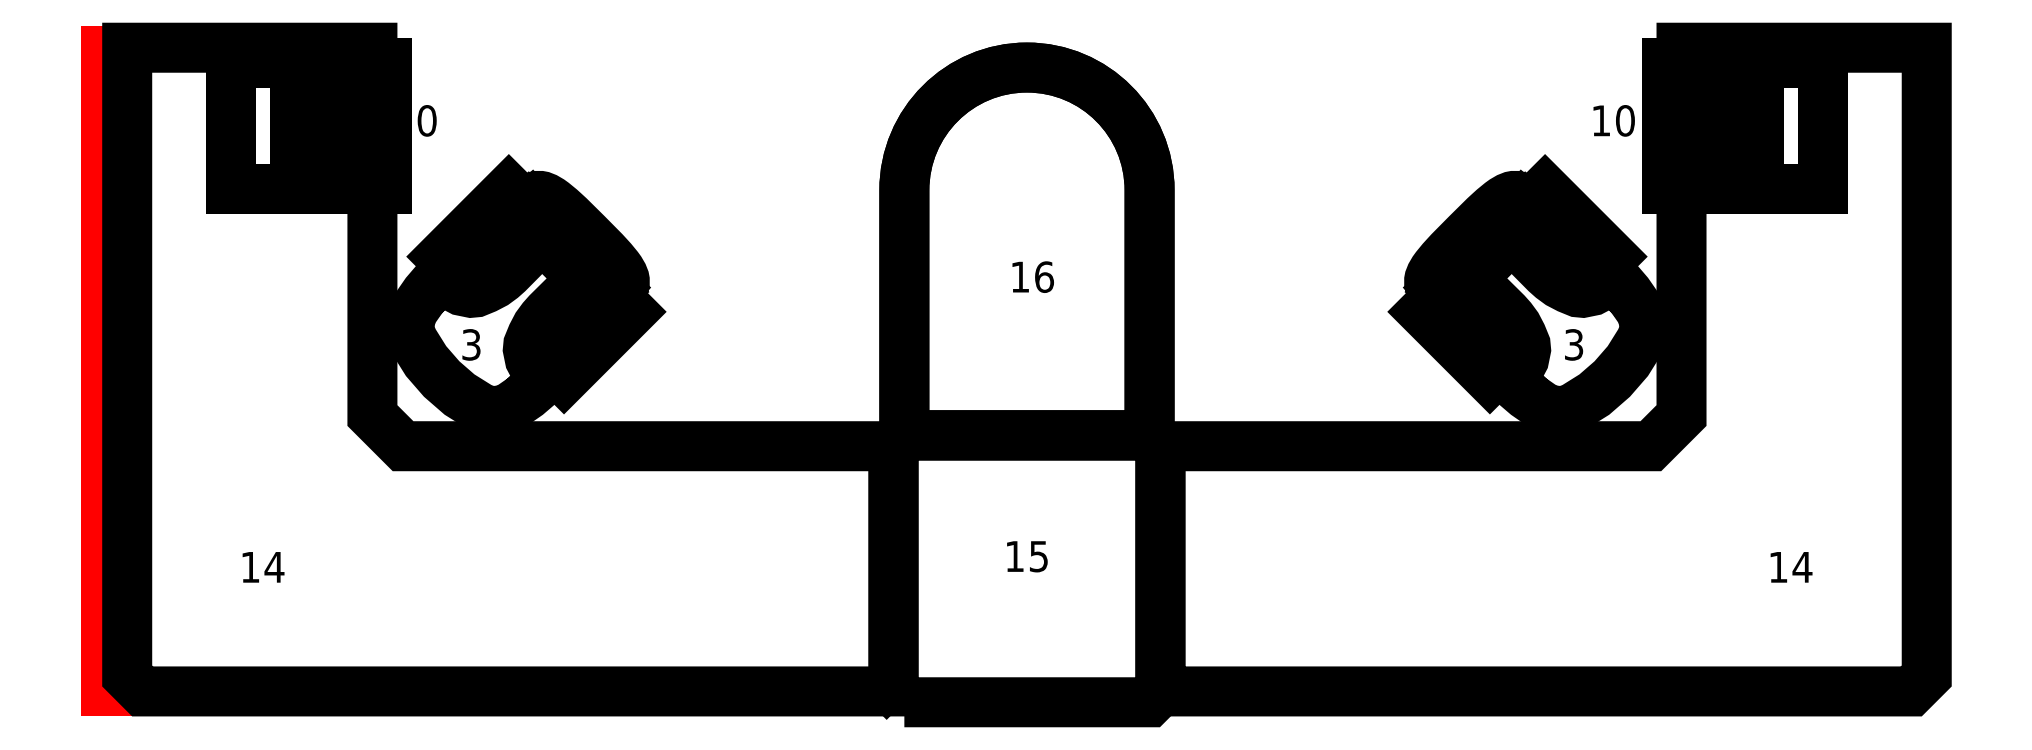
<metadata>
{"format":"dxf","ext":"dxf","renderer":"ezdxf+matplotlib","layout":"modelspace","background":"white","min_lineweight":24,"dpi":150}
</metadata>
<code>
0
SECTION
2
ENTITIES
0
INSERT
8
0
2
037010
10
1175
20
-7.301
30
0
50
270
0
INSERT
8
0
2
037010
10
1175
20
-6.601
30
0
50
270
0
INSERT
8
0
2
037010
10
1175
20
-8.001
30
0
50
270
0
LINE
8
0
10
1176
20
-7.063
30
0
11
1176
21
-6.653
31
0
0
LINE
8
0
10
1176
20
-7.063
30
0
11
1176
21
-6.653
31
0
0
LINE
8
0
10
1176
20
-7.063
30
0
11
1176
21
-6.653
31
0
0
LINE
8
0
10
1176
20
-7.063
30
0
11
1176
21
-7.063
31
0
0
LINE
8
0
10
1176
20
-7.063
30
0
11
1176
21
-6.653
31
0
0
LINE
8
0
10
1176
20
-6.653
30
0
11
1176
21
-6.653
31
0
0
LINE
8
0
10
1176
20
-6.653
30
0
11
1176
21
-7.063
31
0
0
LINE
8
0
10
1176
20
-7.063
30
0
11
1176
21
-7.063
31
0
0
LINE
8
0
10
1176
20
-6.653
30
0
11
1176
21
-6.653
31
0
0
POLYLINE
8
0
66
     1
10
0
20
0
30
0
70
     1
0
VERTEX
8
0
10
1179
20
-7.866
30
0
0
VERTEX
8
0
10
1179
20
-7.066
30
0
42
1
0
VERTEX
8
0
10
1178
20
-7.066
30
0
0
VERTEX
8
0
10
1178
20
-7.866
30
0
0
SEQEND
8
0
0
POLYLINE
8
0
66
     1
10
0
20
0
30
0
70
     1
0
VERTEX
8
0
10
1179
20
-7.866
30
0
0
VERTEX
8
0
10
1179
20
-7.066
30
0
42
1
0
VERTEX
8
0
10
1178
20
-7.066
30
0
0
VERTEX
8
0
10
1178
20
-7.866
30
0
0
SEQEND
8
0
0
POLYLINE
8
0
66
     1
10
0
20
0
30
0
70
     1
0
VERTEX
8
0
10
1178
20
-8.737
30
0
0
VERTEX
8
0
10
1179
20
-8.737
30
0
0
VERTEX
8
0
10
1179
20
-8.701
30
0
0
VERTEX
8
0
10
1179
20
-7.901
30
0
0
VERTEX
8
0
10
1179
20
-7.866
30
0
0
VERTEX
8
0
10
1178
20
-7.866
30
0
0
VERTEX
8
0
10
1178
20
-7.901
30
0
0
VERTEX
8
0
10
1178
20
-8.701
30
0
0
SEQEND
8
0
0
POLYLINE
8
0
66
     1
10
0
20
0
30
0
0
VERTEX
8
0
10
1177
20
-7.221
30
0
0
VERTEX
8
0
10
1177
20
-7.262
30
0
0
VERTEX
8
0
10
1177
20
-7.282
30
0
0
VERTEX
8
0
10
1176
20
-7.337
30
0
0
VERTEX
8
0
10
1176
20
-7.354
30
0
0
VERTEX
8
0
10
1176
20
-7.371
30
0
0
VERTEX
8
0
10
1176
20
-7.387
30
0
0
VERTEX
8
0
10
1176
20
-7.399
30
0
0
VERTEX
8
0
10
1176
20
-7.401
30
0
0
VERTEX
8
0
10
1176
20
-7.394
30
0
0
VERTEX
8
0
10
1176
20
-7.387
30
0
0
VERTEX
8
0
10
1176
20
-7.35
30
0
0
SEQEND
8
0
0
POLYLINE
8
0
66
     1
10
0
20
0
30
0
0
VERTEX
8
0
10
1177
20
-7.37
30
0
0
VERTEX
8
0
10
1177
20
-7.396
30
0
0
VERTEX
8
0
10
1177
20
-7.412
30
0
0
VERTEX
8
0
10
1177
20
-7.466
30
0
0
VERTEX
8
0
10
1177
20
-7.485
30
0
0
VERTEX
8
0
10
1177
20
-7.509
30
0
0
VERTEX
8
0
10
1177
20
-7.539
30
0
0
VERTEX
8
0
10
1177
20
-7.569
30
0
0
VERTEX
8
0
10
1177
20
-7.586
30
0
0
VERTEX
8
0
10
1177
20
-7.619
30
0
0
VERTEX
8
0
10
1177
20
-7.633
30
0
0
VERTEX
8
0
10
1177
20
-7.679
30
0
0
SEQEND
8
0
0
LINE
8
0
10
1177
20
-7.314
30
0
11
1177
21
-7.288
31
0
0
LINE
8
0
10
1177
20
-7.264
30
0
11
1177
21
-7.239
31
0
0
POLYLINE
8
0
66
     1
10
0
20
0
30
0
70
     1
0
VERTEX
8
0
10
1177
20
-7.287
30
0
0
VERTEX
8
0
10
1177
20
-7.346
30
0
0
VERTEX
8
0
10
1177
20
-7.411
30
0
0
VERTEX
8
0
10
1177
20
-7.434
30
0
0
VERTEX
8
0
10
1177
20
-7.46
30
0
0
VERTEX
8
0
10
1177
20
-7.485
30
0
0
VERTEX
8
0
10
1177
20
-7.51
30
0
0
VERTEX
8
0
10
1177
20
-7.591
30
0
0
VERTEX
8
0
10
1177
20
-7.705
30
0
0
VERTEX
8
0
10
1177
20
-7.709
30
0
0
VERTEX
8
0
10
1177
20
-7.734
30
0
0
VERTEX
8
0
10
1176
20
-7.773
30
0
0
VERTEX
8
0
10
1176
20
-7.783
30
0
0
VERTEX
8
0
10
1176
20
-7.787
30
0
0
VERTEX
8
0
10
1176
20
-7.784
30
0
0
VERTEX
8
0
10
1176
20
-7.774
30
0
0
VERTEX
8
0
10
1176
20
-7.733
30
0
0
VERTEX
8
0
10
1176
20
-7.682
30
0
0
VERTEX
8
0
10
1176
20
-7.624
30
0
0
VERTEX
8
0
10
1176
20
-7.558
30
0
0
VERTEX
8
0
10
1176
20
-7.535
30
0
0
VERTEX
8
0
10
1176
20
-7.509
30
0
0
VERTEX
8
0
10
1176
20
-7.483
30
0
0
VERTEX
8
0
10
1176
20
-7.458
30
0
0
VERTEX
8
0
10
1176
20
-7.402
30
0
0
VERTEX
8
0
10
1176
20
-7.372
30
0
0
VERTEX
8
0
10
1176
20
-7.376
30
0
0
VERTEX
8
0
10
1176
20
-7.262
30
0
0
VERTEX
8
0
10
1176
20
-7.196
30
0
0
VERTEX
8
0
10
1176
20
-7.185
30
0
0
VERTEX
8
0
10
1176
20
-7.182
30
0
0
VERTEX
8
0
10
1176
20
-7.185
30
0
0
VERTEX
8
0
10
1177
20
-7.193
30
0
0
VERTEX
8
0
10
1177
20
-7.236
30
0
0
SEQEND
8
0
0
POLYLINE
8
0
66
     1
10
0
20
0
30
0
70
     1
0
VERTEX
8
0
10
1176
20
-7.341
30
0
0
VERTEX
8
0
10
1176
20
-7.064
30
0
0
VERTEX
8
0
10
1176
20
-7.099
30
0
0
VERTEX
8
0
10
1176
20
-7.376
30
0
0
SEQEND
8
0
0
POLYLINE
8
0
66
     1
10
0
20
0
30
0
70
     1
0
VERTEX
8
0
10
1177
20
-7.74
30
0
0
VERTEX
8
0
10
1177
20
-7.463
30
0
0
VERTEX
8
0
10
1177
20
-7.428
30
0
0
VERTEX
8
0
10
1177
20
-7.705
30
0
0
SEQEND
8
0
0
POLYLINE
8
0
66
     1
10
0
20
0
30
0
70
     1
0
VERTEX
8
0
10
1177
20
-7.264
30
0
0
VERTEX
8
0
10
1177
20
-7.24
30
0
0
VERTEX
8
0
10
1177
20
-7.2
30
0
0
VERTEX
8
0
10
1177
20
-7.149
30
0
0
VERTEX
8
0
10
1177
20
-7.137
30
0
0
VERTEX
8
0
10
1177
20
-7.118
30
0
0
VERTEX
8
0
10
1177
20
-7.104
30
0
0
VERTEX
8
0
10
1177
20
-7.094
30
0
0
VERTEX
8
0
10
1177
20
-7.087
30
0
0
VERTEX
8
0
10
1177
20
-7.085
30
0
0
VERTEX
8
0
10
1177
20
-7.085
30
0
0
VERTEX
8
0
10
1177
20
-7.086
30
0
0
VERTEX
8
0
10
1177
20
-7.091
30
0
0
VERTEX
8
0
10
1177
20
-7.1
30
0
0
VERTEX
8
0
10
1177
20
-7.107
30
0
0
VERTEX
8
0
10
1177
20
-7.126
30
0
0
VERTEX
8
0
10
1177
20
-7.138
30
0
0
VERTEX
8
0
10
1177
20
-7.152
30
0
0
VERTEX
8
0
10
1177
20
-7.208
30
0
0
VERTEX
8
0
10
1177
20
-7.266
30
0
0
VERTEX
8
0
10
1177
20
-7.281
30
0
0
VERTEX
8
0
10
1177
20
-7.294
30
0
0
VERTEX
8
0
10
1177
20
-7.317
30
0
0
VERTEX
8
0
10
1177
20
-7.327
30
0
0
VERTEX
8
0
10
1177
20
-7.342
30
0
0
VERTEX
8
0
10
1177
20
-7.355
30
0
0
VERTEX
8
0
10
1177
20
-7.359
30
0
0
VERTEX
8
0
10
1177
20
-7.371
30
0
0
VERTEX
8
0
10
1177
20
-7.379
30
0
0
VERTEX
8
0
10
1177
20
-7.391
30
0
0
VERTEX
8
0
10
1177
20
-7.397
30
0
0
VERTEX
8
0
10
1177
20
-7.397
30
0
0
VERTEX
8
0
10
1177
20
-7.385
30
0
0
VERTEX
8
0
10
1177
20
-7.376
30
0
0
VERTEX
8
0
10
1177
20
-7.327
30
0
0
VERTEX
8
0
10
1177
20
-7.289
30
0
0
SEQEND
8
0
0
LINE
8
0
10
1177
20
-7.198
30
0
11
1177
21
-7.168
31
0
0
LINE
8
0
10
1177
20
-7.237
30
0
11
1177
21
-7.198
31
0
0
LINE
8
0
10
1177
20
-7.136
30
0
11
1177
21
-7.125
31
0
0
LINE
8
0
10
1177
20
-7.112
30
0
11
1177
21
-7.114
31
0
0
LINE
8
0
10
1177
20
-7.114
30
0
11
1177
21
-7.117
31
0
0
LINE
8
0
10
1177
20
-7.117
30
0
11
1177
21
-7.112
31
0
0
LINE
8
0
10
1177
20
-7.125
30
0
11
1177
21
-7.117
31
0
0
LINE
8
0
10
1177
20
-7.168
30
0
11
1177
21
-7.136
31
0
0
LINE
8
0
10
1177
20
-7.208
30
0.9
11
1177
21
-7.208
31
0
210
-0.7071
220
0.7071
230
0
0
LINE
8
0
10
1177
20
-7.393
30
0
11
1177
21
-7.397
31
0
0
LINE
8
0
10
1177
20
-7.386
30
0
11
1177
21
-7.393
31
0
0
LINE
8
0
10
1177
20
-7.372
30
0
11
1177
21
-7.386
31
0
0
LINE
8
0
10
1177
20
-7.357
30
0
11
1177
21
-7.372
31
0
0
LINE
8
0
10
1177
20
-7.344
30
0
11
1177
21
-7.357
31
0
0
LINE
8
0
10
1177
20
-7.308
30
0
11
1177
21
-7.344
31
0
0
LINE
8
0
10
1177
20
-7.276
30
0
11
1177
21
-7.308
31
0
0
LINE
8
0
10
1177
20
-7.237
30
0
11
1177
21
-7.276
31
0
0
LINE
8
0
10
1177
20
-7.208
30
0.9
11
1177
21
-7.208
31
0
210
0.7071
220
-0.7071
230
0
0
POLYLINE
8
0
66
     1
10
0
20
0
30
0
0
VERTEX
8
0
10
1180
20
-7.221
30
0
0
VERTEX
8
0
10
1180
20
-7.262
30
0
0
VERTEX
8
0
10
1180
20
-7.282
30
0
0
VERTEX
8
0
10
1180
20
-7.337
30
0
0
VERTEX
8
0
10
1180
20
-7.354
30
0
0
VERTEX
8
0
10
1180
20
-7.371
30
0
0
VERTEX
8
0
10
1180
20
-7.387
30
0
0
VERTEX
8
0
10
1180
20
-7.399
30
0
0
VERTEX
8
0
10
1180
20
-7.401
30
0
0
VERTEX
8
0
10
1180
20
-7.394
30
0
0
VERTEX
8
0
10
1180
20
-7.387
30
0
0
VERTEX
8
0
10
1180
20
-7.35
30
0
0
SEQEND
8
0
0
POLYLINE
8
0
66
     1
10
0
20
0
30
0
0
VERTEX
8
0
10
1180
20
-7.37
30
0
0
VERTEX
8
0
10
1180
20
-7.396
30
0
0
VERTEX
8
0
10
1180
20
-7.412
30
0
0
VERTEX
8
0
10
1180
20
-7.466
30
0
0
VERTEX
8
0
10
1180
20
-7.485
30
0
0
VERTEX
8
0
10
1180
20
-7.509
30
0
0
VERTEX
8
0
10
1180
20
-7.539
30
0
0
VERTEX
8
0
10
1180
20
-7.569
30
0
0
VERTEX
8
0
10
1180
20
-7.586
30
0
0
VERTEX
8
0
10
1180
20
-7.619
30
0
0
VERTEX
8
0
10
1180
20
-7.633
30
0
0
VERTEX
8
0
10
1180
20
-7.679
30
0
0
SEQEND
8
0
0
LINE
8
0
10
1180
20
-7.314
30
0
11
1180
21
-7.288
31
0
0
LINE
8
0
10
1180
20
-7.264
30
0
11
1180
21
-7.239
31
0
0
POLYLINE
8
0
66
     1
10
0
20
0
30
0
70
     1
0
VERTEX
8
0
10
1180
20
-7.287
30
0
0
VERTEX
8
0
10
1180
20
-7.346
30
0
0
VERTEX
8
0
10
1180
20
-7.411
30
0
0
VERTEX
8
0
10
1180
20
-7.434
30
0
0
VERTEX
8
0
10
1180
20
-7.46
30
0
0
VERTEX
8
0
10
1180
20
-7.485
30
0
0
VERTEX
8
0
10
1180
20
-7.51
30
0
0
VERTEX
8
0
10
1180
20
-7.591
30
0
0
VERTEX
8
0
10
1180
20
-7.705
30
0
0
VERTEX
8
0
10
1180
20
-7.709
30
0
0
VERTEX
8
0
10
1180
20
-7.734
30
0
0
VERTEX
8
0
10
1180
20
-7.773
30
0
0
VERTEX
8
0
10
1180
20
-7.783
30
0
0
VERTEX
8
0
10
1180
20
-7.787
30
0
0
VERTEX
8
0
10
1180
20
-7.784
30
0
0
VERTEX
8
0
10
1180
20
-7.774
30
0
0
VERTEX
8
0
10
1180
20
-7.733
30
0
0
VERTEX
8
0
10
1180
20
-7.682
30
0
0
VERTEX
8
0
10
1180
20
-7.624
30
0
0
VERTEX
8
0
10
1180
20
-7.558
30
0
0
VERTEX
8
0
10
1180
20
-7.535
30
0
0
VERTEX
8
0
10
1180
20
-7.509
30
0
0
VERTEX
8
0
10
1180
20
-7.483
30
0
0
VERTEX
8
0
10
1180
20
-7.458
30
0
0
VERTEX
8
0
10
1180
20
-7.402
30
0
0
VERTEX
8
0
10
1180
20
-7.372
30
0
0
VERTEX
8
0
10
1180
20
-7.376
30
0
0
VERTEX
8
0
10
1180
20
-7.262
30
0
0
VERTEX
8
0
10
1180
20
-7.196
30
0
0
VERTEX
8
0
10
1180
20
-7.185
30
0
0
VERTEX
8
0
10
1180
20
-7.182
30
0
0
VERTEX
8
0
10
1180
20
-7.185
30
0
0
VERTEX
8
0
10
1180
20
-7.193
30
0
0
VERTEX
8
0
10
1180
20
-7.236
30
0
0
SEQEND
8
0
0
POLYLINE
8
0
66
     1
10
0
20
0
30
0
70
     1
0
VERTEX
8
0
10
1180
20
-7.341
30
0
0
VERTEX
8
0
10
1180
20
-7.064
30
0
0
VERTEX
8
0
10
1180
20
-7.099
30
0
0
VERTEX
8
0
10
1180
20
-7.376
30
0
0
SEQEND
8
0
0
POLYLINE
8
0
66
     1
10
0
20
0
30
0
70
     1
0
VERTEX
8
0
10
1180
20
-7.74
30
0
0
VERTEX
8
0
10
1179
20
-7.463
30
0
0
VERTEX
8
0
10
1179
20
-7.428
30
0
0
VERTEX
8
0
10
1180
20
-7.705
30
0
0
SEQEND
8
0
0
POLYLINE
8
0
66
     1
10
0
20
0
30
0
70
     1
0
VERTEX
8
0
10
1180
20
-7.264
30
0
0
VERTEX
8
0
10
1180
20
-7.24
30
0
0
VERTEX
8
0
10
1180
20
-7.2
30
0
0
VERTEX
8
0
10
1180
20
-7.149
30
0
0
VERTEX
8
0
10
1180
20
-7.137
30
0
0
VERTEX
8
0
10
1180
20
-7.118
30
0
0
VERTEX
8
0
10
1180
20
-7.104
30
0
0
VERTEX
8
0
10
1180
20
-7.094
30
0
0
VERTEX
8
0
10
1180
20
-7.087
30
0
0
VERTEX
8
0
10
1180
20
-7.085
30
0
0
VERTEX
8
0
10
1180
20
-7.085
30
0
0
VERTEX
8
0
10
1180
20
-7.086
30
0
0
VERTEX
8
0
10
1180
20
-7.091
30
0
0
VERTEX
8
0
10
1180
20
-7.1
30
0
0
VERTEX
8
0
10
1180
20
-7.107
30
0
0
VERTEX
8
0
10
1180
20
-7.126
30
0
0
VERTEX
8
0
10
1180
20
-7.138
30
0
0
VERTEX
8
0
10
1180
20
-7.152
30
0
0
VERTEX
8
0
10
1180
20
-7.208
30
0
0
VERTEX
8
0
10
1180
20
-7.266
30
0
0
VERTEX
8
0
10
1180
20
-7.281
30
0
0
VERTEX
8
0
10
1180
20
-7.294
30
0
0
VERTEX
8
0
10
1179
20
-7.317
30
0
0
VERTEX
8
0
10
1179
20
-7.327
30
0
0
VERTEX
8
0
10
1179
20
-7.342
30
0
0
VERTEX
8
0
10
1179
20
-7.355
30
0
0
VERTEX
8
0
10
1179
20
-7.359
30
0
0
VERTEX
8
0
10
1179
20
-7.371
30
0
0
VERTEX
8
0
10
1179
20
-7.379
30
0
0
VERTEX
8
0
10
1179
20
-7.391
30
0
0
VERTEX
8
0
10
1179
20
-7.397
30
0
0
VERTEX
8
0
10
1179
20
-7.397
30
0
0
VERTEX
8
0
10
1180
20
-7.385
30
0
0
VERTEX
8
0
10
1180
20
-7.376
30
0
0
VERTEX
8
0
10
1180
20
-7.327
30
0
0
VERTEX
8
0
10
1180
20
-7.289
30
0
0
SEQEND
8
0
0
LINE
8
0
10
1180
20
-7.198
30
0
11
1180
21
-7.168
31
0
0
LINE
8
0
10
1180
20
-7.237
30
0
11
1180
21
-7.198
31
0
0
LINE
8
0
10
1180
20
-7.136
30
0
11
1180
21
-7.125
31
0
0
LINE
8
0
10
1180
20
-7.112
30
0
11
1180
21
-7.114
31
0
0
LINE
8
0
10
1180
20
-7.114
30
0
11
1180
21
-7.117
31
0
0
LINE
8
0
10
1180
20
-7.117
30
0
11
1180
21
-7.112
31
0
0
LINE
8
0
10
1180
20
-7.125
30
0
11
1180
21
-7.117
31
0
0
LINE
8
0
10
1180
20
-7.168
30
0
11
1180
21
-7.136
31
0
0
LINE
8
0
10
1180
20
-7.208
30
0.9
11
1180
21
-7.208
31
0
210
0.7071
220
0.7071
230
0
0
LINE
8
0
10
1179
20
-7.393
30
0
11
1179
21
-7.397
31
0
0
LINE
8
0
10
1179
20
-7.386
30
0
11
1179
21
-7.393
31
0
0
LINE
8
0
10
1179
20
-7.372
30
0
11
1179
21
-7.386
31
0
0
LINE
8
0
10
1179
20
-7.357
30
0
11
1179
21
-7.372
31
0
0
LINE
8
0
10
1180
20
-7.344
30
0
11
1179
21
-7.357
31
0
0
LINE
8
0
10
1180
20
-7.308
30
0
11
1180
21
-7.344
31
0
0
LINE
8
0
10
1180
20
-7.276
30
0
11
1180
21
-7.308
31
0
0
LINE
8
0
10
1180
20
-7.237
30
0
11
1180
21
-7.276
31
0
0
LINE
8
0
10
1180
20
-7.208
30
0.9
11
1180
21
-7.208
31
0
210
-0.7071
220
-0.7071
230
0
0
LINE
8
0
10
1180
20
-7.063
30
0
11
1180
21
-6.653
31
0
0
LINE
8
0
10
1180
20
-7.063
30
0
11
1180
21
-6.653
31
0
0
LINE
8
0
10
1181
20
-7.063
30
0
11
1181
21
-6.653
31
0
0
LINE
8
0
10
1180
20
-7.063
30
0
11
1180
21
-7.063
31
0
0
LINE
8
0
10
1181
20
-7.063
30
0
11
1181
21
-6.653
31
0
0
LINE
8
0
10
1181
20
-6.653
30
0
11
1180
21
-6.653
31
0
0
LINE
8
0
10
1180
20
-6.653
30
0
11
1180
21
-7.063
31
0
0
LINE
8
0
10
1180
20
-7.063
30
0
11
1181
21
-7.063
31
0
0
LINE
8
0
10
1180
20
-6.653
30
0
11
1180
21
-6.653
31
0
0
POLYLINE
8
0
66
     1
10
0
20
0
30
0
70
     1
0
VERTEX
8
0
10
1175
20
-7.801
30
0
0
VERTEX
8
0
10
1175
20
-8.651
30
0
0
VERTEX
8
0
10
1175
20
-8.701
30
0
0
VERTEX
8
0
10
1176
20
-8.701
30
0
0
VERTEX
8
0
10
1178
20
-8.701
30
0
0
VERTEX
8
0
10
1178
20
-7.901
30
0
0
VERTEX
8
0
10
1176
20
-7.901
30
0
0
VERTEX
8
0
10
1176
20
-7.801
30
0
0
VERTEX
8
0
10
1176
20
-6.601
30
0
0
VERTEX
8
0
10
1175
20
-6.601
30
0
0
SEQEND
8
0
0
TEXT
8
0
10
1176
20
-8.347
30
0
40
0.1
1
14
7
ROMANS
0
TEXT
8
0
10
1178
20
-8.311
30
0
40
0.1
1
15
7
ROMANS
0
TEXT
8
0
10
1178
20
-7.4
30
0
40
0.1
1
16
7
ROMANS
0
TEXT
8
0
10
1176
20
-6.89
30
0
40
0.1
1
10
7
ROMANS
0
TEXT
8
0
10
1176
20
-7.621
30
0
40
0.1
1
3
7
ROMANS
0
POLYLINE
8
0
66
     1
10
0
20
0
30
0
70
     1
0
VERTEX
8
0
10
1179
20
-8.701
30
0
0
VERTEX
8
0
10
1179
20
-7.901
30
0
0
VERTEX
8
0
10
1180
20
-7.901
30
0
0
VERTEX
8
0
10
1180
20
-7.801
30
0
0
VERTEX
8
0
10
1180
20
-6.601
30
0
0
VERTEX
8
0
10
1181
20
-6.601
30
0
0
VERTEX
8
0
10
1181
20
-7.801
30
0
0
VERTEX
8
0
10
1181
20
-8.651
30
0
0
VERTEX
8
0
10
1181
20
-8.701
30
0
0
VERTEX
8
0
10
1180
20
-8.701
30
0
0
SEQEND
8
0
0
TEXT
8
0
10
1181
20
-8.347
30
0
40
0.1
1
14
7
ROMANS
0
TEXT
8
0
10
1180
20
-6.89
30
0
40
0.1
1
10
7
ROMANS
0
TEXT
8
0
10
1180
20
-7.621
30
0
40
0.1
1
3
7
ROMANS
0
ENDSEC
0
EOF

</code>
